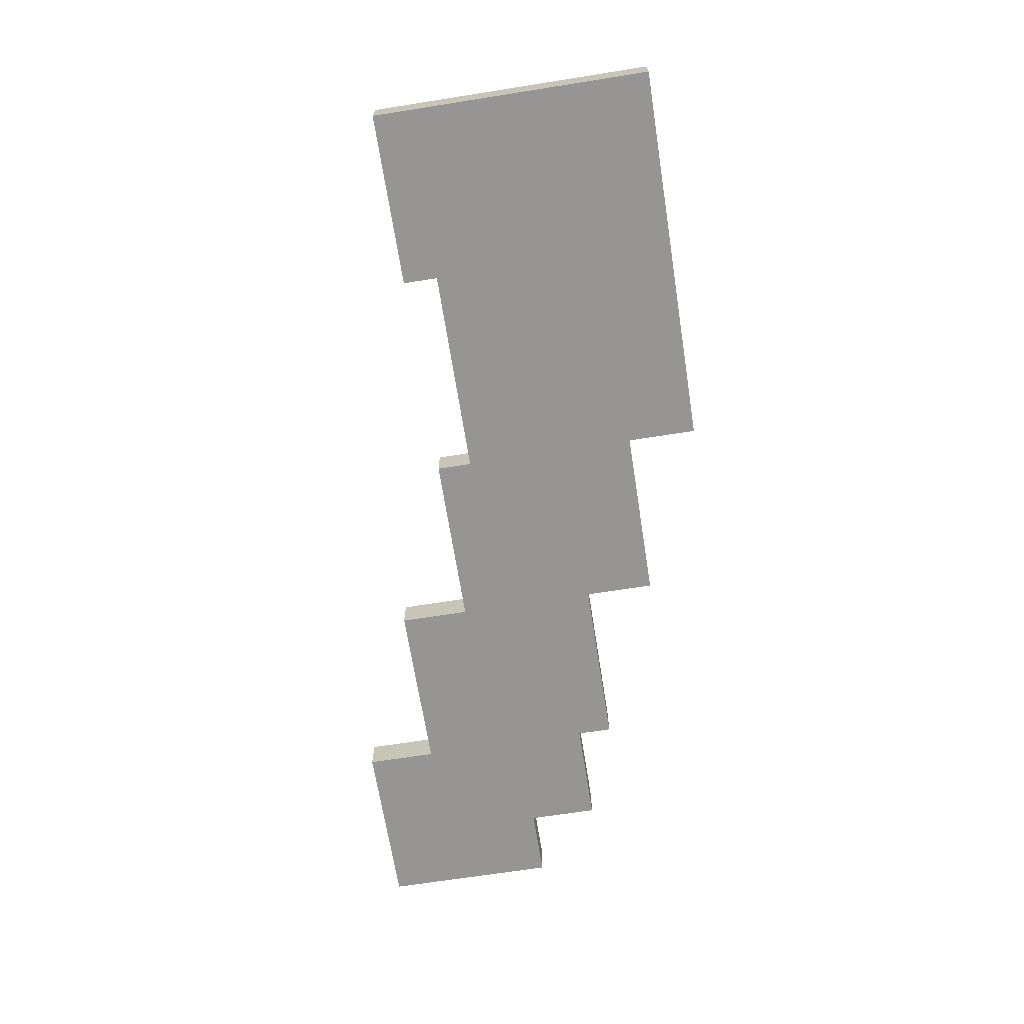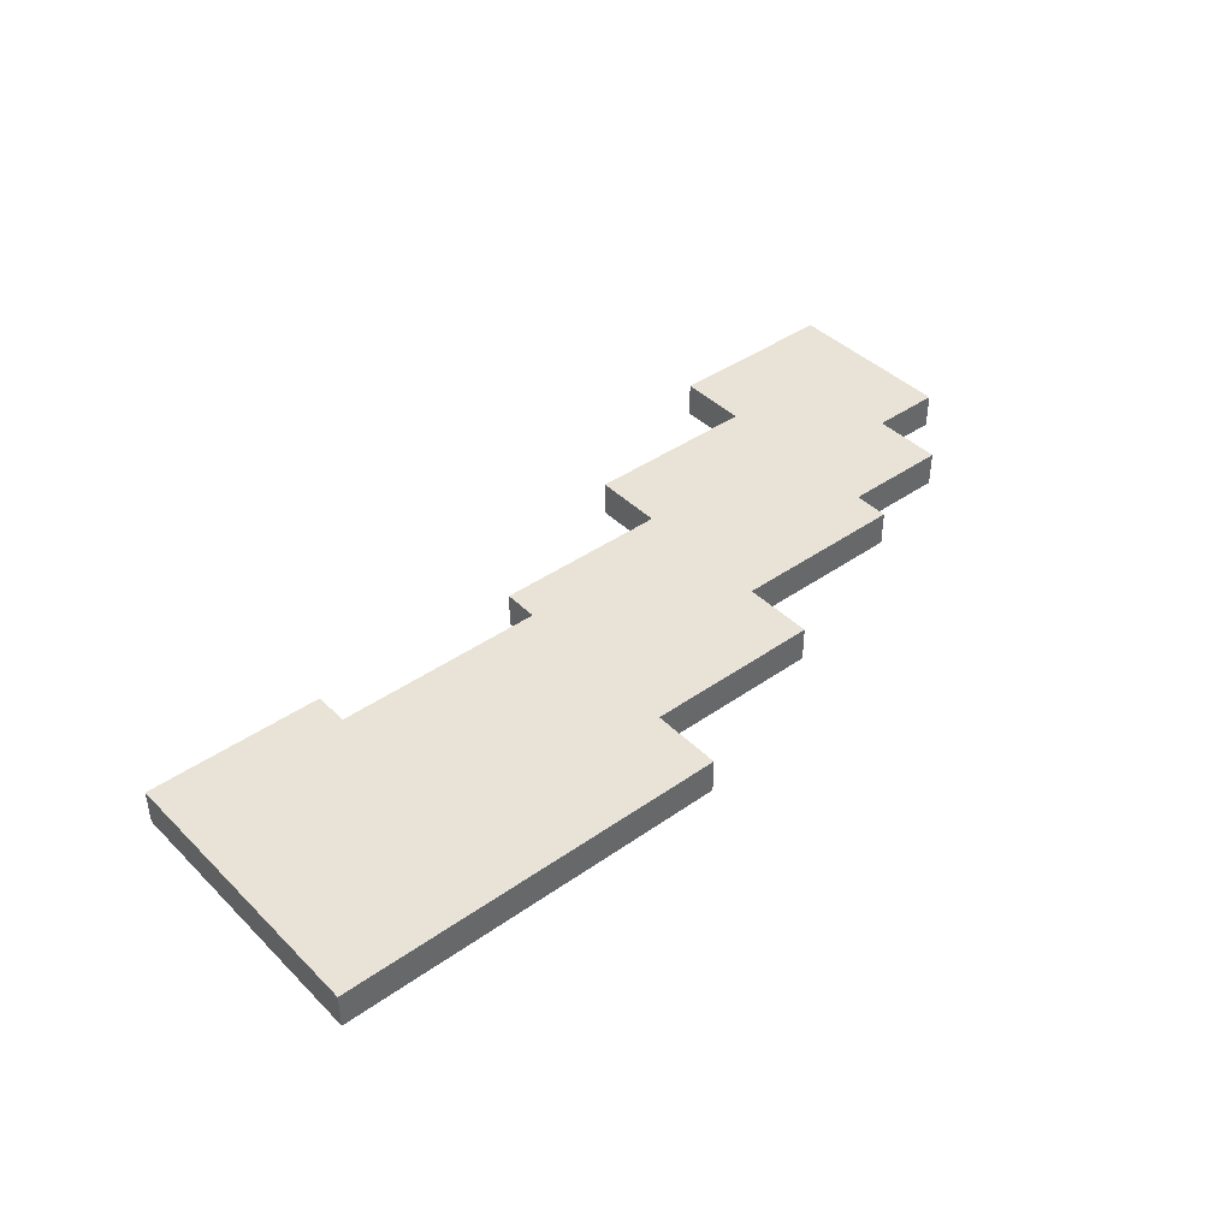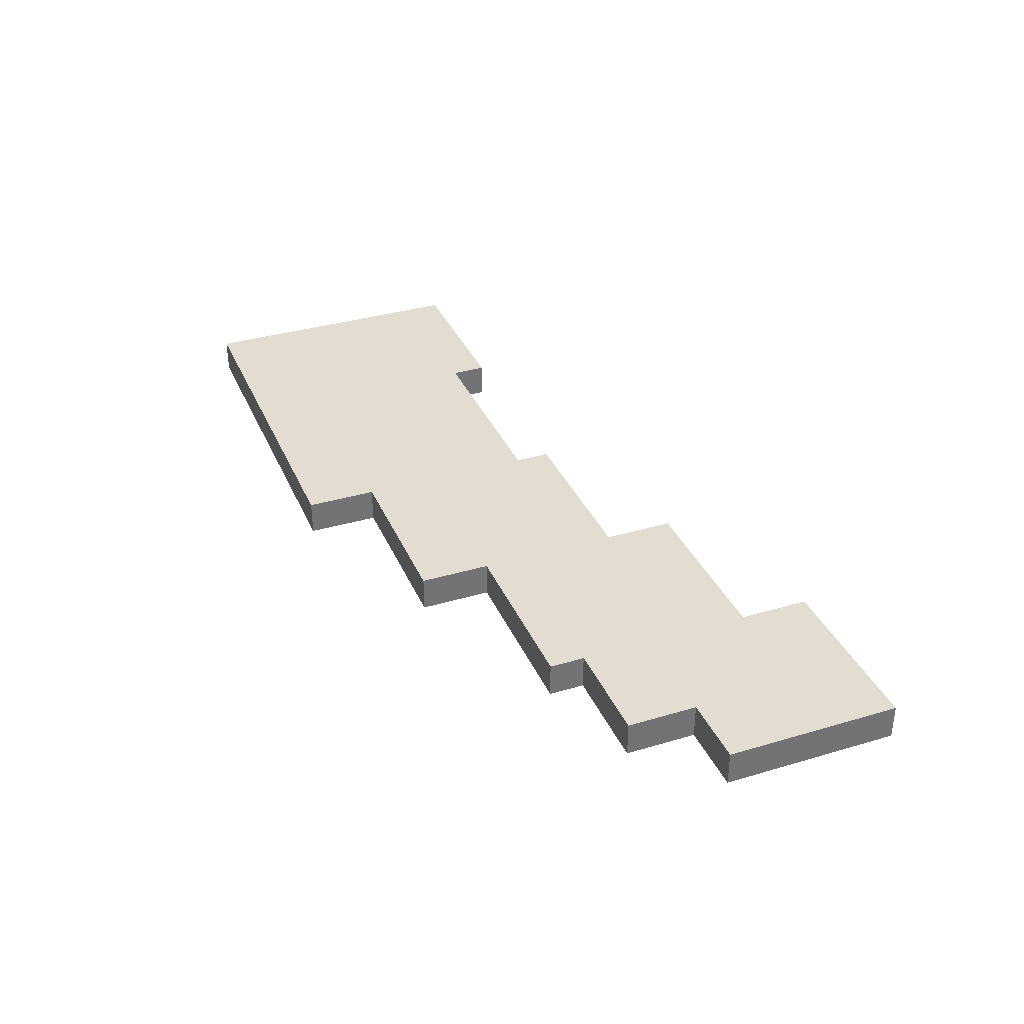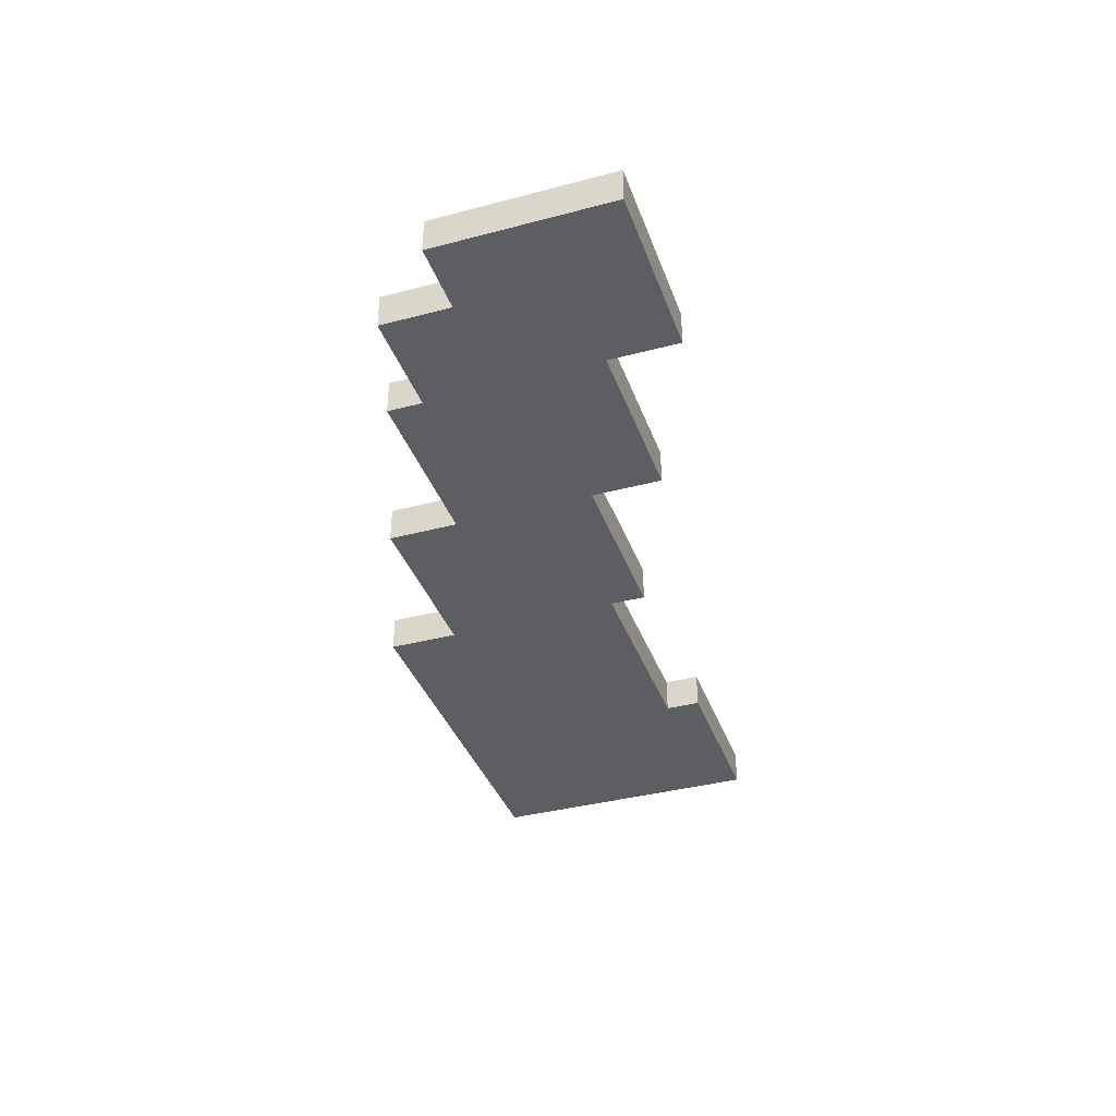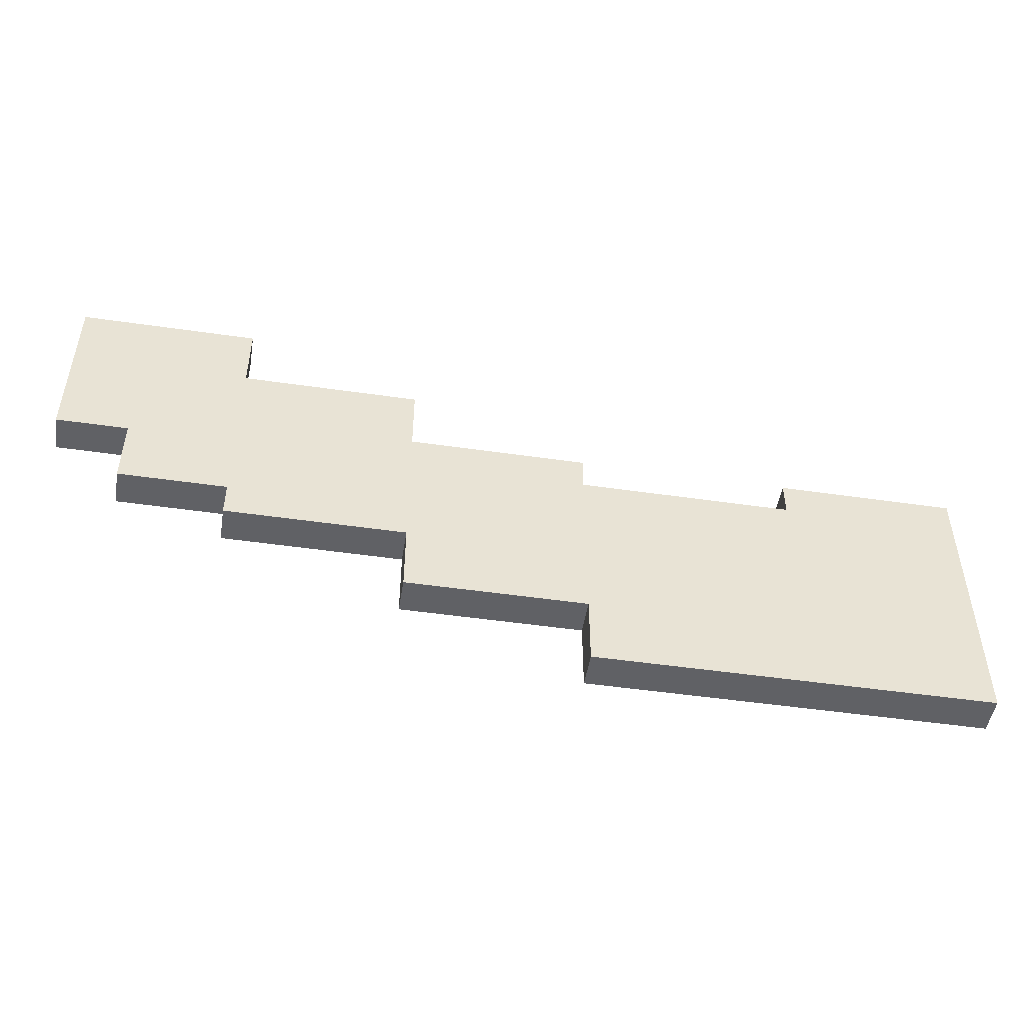
<metadata>
{"format":"obj","ext":"obj","renderer":"f3d","projection":"perspective","resolution":1024,"background":"white","views":[{"elev":-67.6,"azim":-81.0,"up":"+Z"},{"elev":41.5,"azim":-40.4,"up":"+Z"},{"elev":35.1,"azim":68.5,"up":"+Z"},{"elev":-37.5,"azim":108.7,"up":"+Z"},{"elev":-49.5,"azim":170.9,"up":"+Y"}]}
</metadata>
<code>
o
v -1.3 0.2 1.8
v -1.3 0.2 1.7
v -1.3 1 1.8
v -1.3 1 1.7
v -0.2 0.9 1.8
v -0.2 0.9 1.7
v -0.2 1 1.8
v -0.2 1 1.7
v 0.3 1 1.8
v 0.3 1 1.7
v 0.3 1.2 1.8
v 0.3 1.2 1.7
v 0.8 1.2 1.8
v 0.8 1.2 1.7
v 0.8 1.3 1.8
v 0.8 1.3 1.7
v 0.8 1.4 1.8
v 0.8 1.4 1.7
v -0.8 0.9 1.8
v -0.8 0.9 1.7
v -0.8 1 1.8
v -0.8 1 1.7
v -0.2 0.2 1.8
v -0.2 0.2 1.7
v -0.2 0.4 1.8
v -0.2 0.4 1.7
v 0.3 0.4 1.8
v 0.3 0.4 1.7
v 0.3 0.6 1.8
v 0.3 0.6 1.7
v 0.8 0.6 1.8
v 0.8 0.6 1.7
v 0.8 0.7 1.8
v 0.8 0.7 1.7
v 1.1 0.7 1.8
v 1.1 0.7 1.7
v 1.1 0.8 1.8
v 1.1 0.8 1.7
v 1.1 0.9 1.8
v 1.1 0.9 1.7
v 1.3 0.9 1.8
v 1.3 0.9 1.7
v 1.3 1.4 1.8
v 1.3 1.4 1.7
v -1.3 0.2 1.8
v -1.3 1 1.8
v -1.1 0.4 1.8
v -1.1 0.8 1.8
v -1 0.2 1.8
v -1 0.4 1.8
v -1 0.8 1.8
v -1 1 1.8
v -0.9 0.3 1.8
v -0.9 0.8 1.8
v -0.8 0.2 1.8
v -0.8 0.3 1.8
v -0.8 0.8 1.8
v -0.8 0.9 1.8
v -0.8 1 1.8
v -0.7 0.3 1.8
v -0.7 0.8 1.8
v -0.6 0.2 1.8
v -0.6 0.3 1.8
v -0.6 0.4 1.8
v -0.6 0.7 1.8
v -0.6 0.8 1.8
v -0.6 0.9 1.8
v -0.5 0.2 1.8
v -0.5 0.4 1.8
v -0.5 0.7 1.8
v -0.5 0.9 1.8
v -0.4 0.2 1.8
v -0.4 0.4 1.8
v -0.4 0.8 1.8
v -0.4 0.9 1.8
v -0.2 0.2 1.8
v -0.2 0.4 1.8
v -0.2 0.5 1.8
v -0.2 0.9 1.8
v -0.2 1 1.8
v -0.1 0.8 1.8
v -0.1 0.9 1.8
v 0.2 0.5 1.8
v 0.2 0.6 1.8
v 0.3 0.4 1.8
v 0.3 0.6 1.8
v 0.3 0.7 1.8
v 0.3 0.9 1.8
v 0.3 1 1.8
v 0.3 1.2 1.8
v 0.4 0.6 1.8
v 0.4 0.7 1.8
v 0.4 1 1.8
v 0.4 1.2 1.8
v 0.5 0.6 1.8
v 0.5 0.7 1.8
v 0.5 1 1.8
v 0.5 1.2 1.8
v 0.6 0.7 1.8
v 0.6 1.2 1.8
v 0.7 0.8 1.8
v 0.7 1.2 1.8
v 0.8 0.6 1.8
v 0.8 0.7 1.8
v 0.8 0.9 1.8
v 0.8 1.2 1.8
v 0.8 1.3 1.8
v 0.8 1.4 1.8
v 1.1 0.7 1.8
v 1.1 0.8 1.8
v 1.1 0.9 1.8
v 1.1 1.2 1.8
v 1.2 0.9 1.8
v 1.2 1.3 1.8
v 1.3 0.9 1.8
v 1.3 1.4 1.8
v -1.3 0.2 1.7
v -1.3 1 1.7
v -1.1 0.4 1.7
v -1.1 0.8 1.7
v -1 0.2 1.7
v -1 0.4 1.7
v -1 0.8 1.7
v -1 1 1.7
v -0.9 0.3 1.7
v -0.9 0.8 1.7
v -0.8 0.2 1.7
v -0.8 0.3 1.7
v -0.8 0.8 1.7
v -0.8 0.9 1.7
v -0.8 1 1.7
v -0.7 0.3 1.7
v -0.7 0.8 1.7
v -0.6 0.2 1.7
v -0.6 0.3 1.7
v -0.6 0.4 1.7
v -0.6 0.7 1.7
v -0.6 0.8 1.7
v -0.6 0.9 1.7
v -0.5 0.2 1.7
v -0.5 0.4 1.7
v -0.5 0.7 1.7
v -0.5 0.9 1.7
v -0.4 0.2 1.7
v -0.4 0.4 1.7
v -0.4 0.8 1.7
v -0.4 0.9 1.7
v -0.2 0.2 1.7
v -0.2 0.4 1.7
v -0.2 0.5 1.7
v -0.2 0.9 1.7
v -0.2 1 1.7
v -0.1 0.8 1.7
v -0.1 0.9 1.7
v 0.2 0.5 1.7
v 0.2 0.6 1.7
v 0.3 0.4 1.7
v 0.3 0.6 1.7
v 0.3 0.7 1.7
v 0.3 0.9 1.7
v 0.3 1 1.7
v 0.3 1.2 1.7
v 0.4 0.6 1.7
v 0.4 0.7 1.7
v 0.4 1 1.7
v 0.4 1.2 1.7
v 0.5 0.6 1.7
v 0.5 0.7 1.7
v 0.5 1 1.7
v 0.5 1.2 1.7
v 0.6 0.7 1.7
v 0.6 1.2 1.7
v 0.7 0.8 1.7
v 0.7 1.2 1.7
v 0.8 0.6 1.7
v 0.8 0.7 1.7
v 0.8 0.9 1.7
v 0.8 1.2 1.7
v 0.8 1.3 1.7
v 0.8 1.4 1.7
v 1.1 0.7 1.7
v 1.1 0.8 1.7
v 1.1 0.9 1.7
v 1.1 1.2 1.7
v 1.2 0.9 1.7
v 1.2 1.3 1.7
v 1.3 0.9 1.7
v 1.3 1.4 1.7
v -1.3 0.2 1.8
v -1 0.2 1.8
v -0.8 0.2 1.8
v -0.6 0.2 1.8
v -0.5 0.2 1.8
v -0.4 0.2 1.8
v -0.2 0.2 1.8
v -1.3 0.2 1.7
v -1 0.2 1.7
v -0.8 0.2 1.7
v -0.6 0.2 1.7
v -0.5 0.2 1.7
v -0.4 0.2 1.7
v -0.2 0.2 1.7
v -0.2 0.4 1.8
v 0.3 0.4 1.8
v -0.2 0.4 1.7
v 0.3 0.4 1.7
v 0.3 0.6 1.8
v 0.4 0.6 1.8
v 0.5 0.6 1.8
v 0.8 0.6 1.8
v 0.3 0.6 1.7
v 0.4 0.6 1.7
v 0.5 0.6 1.7
v 0.8 0.6 1.7
v 0.8 0.7 1.8
v 1.1 0.7 1.8
v 0.8 0.7 1.7
v 1.1 0.7 1.7
v 1.1 0.9 1.8
v 1.2 0.9 1.8
v 1.3 0.9 1.8
v 1.1 0.9 1.7
v 1.2 0.9 1.7
v 1.3 0.9 1.7
v -0.8 0.9 1.8
v -0.6 0.9 1.8
v -0.5 0.9 1.8
v -0.4 0.9 1.8
v -0.2 0.9 1.8
v -0.8 0.9 1.7
v -0.6 0.9 1.7
v -0.5 0.9 1.7
v -0.4 0.9 1.7
v -0.2 0.9 1.7
v -1.3 1 1.8
v -1 1 1.8
v -0.8 1 1.8
v -0.2 1 1.8
v 0.3 1 1.8
v -1.3 1 1.7
v -1 1 1.7
v -0.8 1 1.7
v -0.2 1 1.7
v 0.3 1 1.7
v 0.3 1.2 1.8
v 0.4 1.2 1.8
v 0.5 1.2 1.8
v 0.6 1.2 1.8
v 0.7 1.2 1.8
v 0.8 1.2 1.8
v 0.3 1.2 1.7
v 0.4 1.2 1.7
v 0.5 1.2 1.7
v 0.6 1.2 1.7
v 0.7 1.2 1.7
v 0.8 1.2 1.7
v 0.8 1.4 1.8
v 1.3 1.4 1.8
v 0.8 1.4 1.7
v 1.3 1.4 1.7
f 3 2 1
f 4 2 3
f 7 6 5
f 8 6 7
f 11 10 9
f 12 10 11
f 15 14 13
f 16 14 15
f 17 16 15
f 18 16 17
f 19 20 21
f 21 20 22
f 23 24 25
f 25 24 26
f 27 28 29
f 29 28 30
f 31 32 33
f 33 32 34
f 35 36 37
f 37 36 38
f 37 38 39
f 39 38 40
f 41 42 43
f 43 42 44
f 47 46 45
f 48 46 47
f 49 47 45
f 50 48 47
f 50 47 49
f 51 46 48
f 51 48 50
f 52 46 51
f 53 50 49
f 53 51 50
f 53 52 51
f 54 52 53
f 55 53 49
f 56 54 53
f 56 53 55
f 57 52 54
f 57 54 56
f 58 52 57
f 59 52 58
f 60 56 55
f 60 57 56
f 60 58 57
f 61 58 60
f 62 60 55
f 63 61 60
f 63 60 62
f 64 61 63
f 65 61 64
f 66 58 61
f 66 61 65
f 67 58 66
f 68 63 62
f 68 64 63
f 69 65 64
f 69 64 68
f 70 67 66
f 70 65 69
f 70 66 65
f 71 67 70
f 72 69 68
f 72 70 69
f 72 71 70
f 73 71 72
f 74 71 73
f 75 71 74
f 76 73 72
f 77 74 73
f 77 73 76
f 78 74 77
f 79 75 74
f 81 79 74
f 81 80 79
f 81 74 78
f 82 80 81
f 83 78 77
f 83 81 78
f 83 82 81
f 84 82 83
f 85 83 77
f 85 84 83
f 86 82 84
f 86 84 85
f 87 82 86
f 88 80 82
f 88 82 87
f 89 80 88
f 91 87 86
f 92 89 88
f 92 87 91
f 92 88 87
f 93 90 89
f 93 89 92
f 94 90 93
f 95 92 91
f 96 93 92
f 96 92 95
f 97 94 93
f 97 93 96
f 98 94 97
f 99 96 95
f 99 97 96
f 99 98 97
f 100 98 99
f 101 100 99
f 102 100 101
f 103 99 95
f 104 101 99
f 104 99 103
f 105 102 101
f 106 102 105
f 109 101 104
f 110 105 101
f 110 101 109
f 111 106 105
f 111 105 110
f 112 107 106
f 112 106 111
f 113 112 111
f 114 107 112
f 114 112 113
f 114 108 107
f 115 114 113
f 116 108 114
f 116 114 115
f 117 118 119
f 119 118 120
f 117 119 121
f 119 120 122
f 121 119 122
f 120 118 123
f 122 120 123
f 123 118 124
f 121 122 125
f 122 123 125
f 123 124 125
f 125 124 126
f 121 125 127
f 125 126 128
f 127 125 128
f 126 124 129
f 128 126 129
f 129 124 130
f 130 124 131
f 127 128 132
f 128 129 132
f 129 130 132
f 132 130 133
f 127 132 134
f 132 133 135
f 134 132 135
f 135 133 136
f 136 133 137
f 133 130 138
f 137 133 138
f 138 130 139
f 134 135 140
f 135 136 140
f 136 137 141
f 140 136 141
f 138 139 142
f 141 137 142
f 137 138 142
f 142 139 143
f 140 141 144
f 141 142 144
f 142 143 144
f 144 143 145
f 145 143 146
f 146 143 147
f 144 145 148
f 145 146 149
f 148 145 149
f 149 146 150
f 146 147 151
f 146 151 153
f 151 152 153
f 150 146 153
f 153 152 154
f 149 150 155
f 150 153 155
f 153 154 155
f 155 154 156
f 149 155 157
f 155 156 157
f 156 154 158
f 157 156 158
f 158 154 159
f 154 152 160
f 159 154 160
f 160 152 161
f 158 159 163
f 160 161 164
f 163 159 164
f 159 160 164
f 161 162 165
f 164 161 165
f 165 162 166
f 163 164 167
f 164 165 168
f 167 164 168
f 165 166 169
f 168 165 169
f 169 166 170
f 167 168 171
f 168 169 171
f 169 170 171
f 171 170 172
f 171 172 173
f 173 172 174
f 167 171 175
f 171 173 176
f 175 171 176
f 173 174 177
f 177 174 178
f 176 173 181
f 173 177 182
f 181 173 182
f 177 178 183
f 182 177 183
f 178 179 184
f 183 178 184
f 183 184 185
f 184 179 186
f 185 184 186
f 179 180 186
f 185 186 187
f 186 180 188
f 187 186 188
f 196 190 189
f 197 191 190
f 197 190 196
f 198 192 191
f 198 191 197
f 199 193 192
f 199 192 198
f 200 194 193
f 200 193 199
f 201 195 194
f 201 194 200
f 202 195 201
f 205 204 203
f 206 204 205
f 211 208 207
f 212 209 208
f 212 208 211
f 213 210 209
f 213 209 212
f 214 210 213
f 217 216 215
f 218 216 217
f 222 220 219
f 223 221 220
f 223 220 222
f 224 221 223
f 225 226 230
f 226 227 231
f 230 226 231
f 227 228 232
f 231 227 232
f 228 229 233
f 232 228 233
f 233 229 234
f 235 236 240
f 236 237 241
f 240 236 241
f 241 237 242
f 238 239 243
f 243 239 244
f 245 246 251
f 246 247 252
f 251 246 252
f 247 248 253
f 252 247 253
f 248 249 254
f 253 248 254
f 249 250 255
f 254 249 255
f 255 250 256
f 257 258 259
f 259 258 260

</code>
